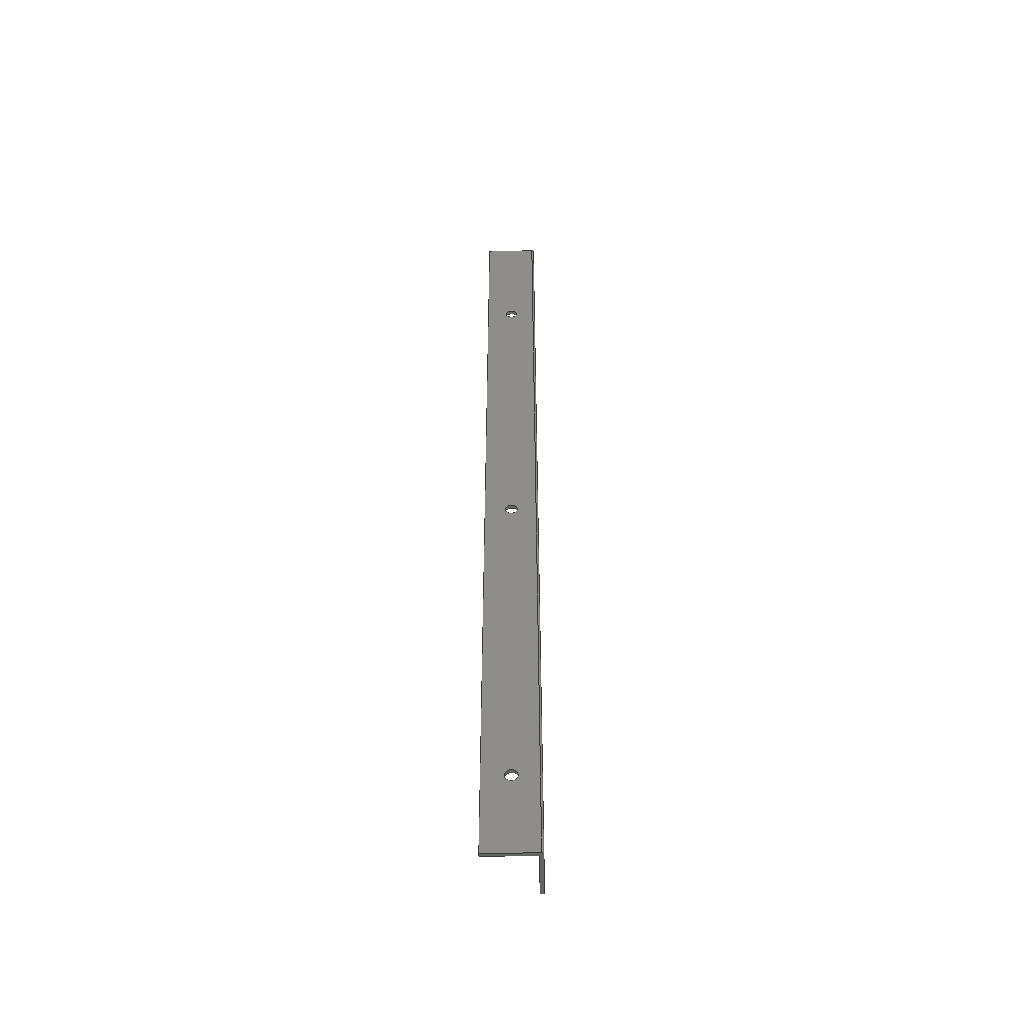
<metadata>
{"format":"step","ext":"step","renderer":"f3d","projection":"perspective","resolution":1024,"background":"white","views":[{"elev":-50.1,"azim":1.1,"up":"+Z"}]}
</metadata>
<code>
ISO-10303-21;
DATA;
#1=MECHANICAL_DESIGN_GEOMETRIC_PRESENTATION_REPRESENTATION('',(#4),#427);
#2=SHAPE_REPRESENTATION_RELATIONSHIP('SRR','None',#434,#3);
#3=ADVANCED_BREP_SHAPE_REPRESENTATION('',(#5),#426);
#4=STYLED_ITEM('',(#443),#5);
#5=MANIFOLD_SOLID_BREP('AC2_C_EA_20VT',#247);
#6=FACE_BOUND('',#36,.T.);
#7=FACE_BOUND('',#37,.T.);
#8=FACE_BOUND('',#38,.T.);
#9=FACE_BOUND('',#42,.T.);
#10=FACE_BOUND('',#43,.T.);
#11=FACE_BOUND('',#44,.T.);
#12=PLANE('',#264);
#13=PLANE('',#265);
#14=PLANE('',#272);
#15=PLANE('',#273);
#16=PLANE('',#280);
#17=PLANE('',#281);
#18=PLANE('',#282);
#19=PLANE('',#283);
#20=FACE_OUTER_BOUND('',#33,.T.);
#21=FACE_OUTER_BOUND('',#34,.T.);
#22=FACE_OUTER_BOUND('',#35,.T.);
#23=FACE_OUTER_BOUND('',#39,.T.);
#24=FACE_OUTER_BOUND('',#40,.T.);
#25=FACE_OUTER_BOUND('',#41,.T.);
#26=FACE_OUTER_BOUND('',#45,.T.);
#27=FACE_OUTER_BOUND('',#46,.T.);
#28=FACE_OUTER_BOUND('',#47,.T.);
#29=FACE_OUTER_BOUND('',#48,.T.);
#30=FACE_OUTER_BOUND('',#49,.T.);
#31=FACE_OUTER_BOUND('',#50,.T.);
#32=FACE_OUTER_BOUND('',#51,.T.);
#33=EDGE_LOOP('',(#163,#164,#165,#166));
#34=EDGE_LOOP('',(#167,#168,#169,#170));
#35=EDGE_LOOP('',(#171,#172,#173,#174));
#36=EDGE_LOOP('',(#175));
#37=EDGE_LOOP('',(#176));
#38=EDGE_LOOP('',(#177));
#39=EDGE_LOOP('',(#178,#179,#180,#181));
#40=EDGE_LOOP('',(#182,#183,#184,#185,#186,#187,#188,#189));
#41=EDGE_LOOP('',(#190,#191,#192,#193));
#42=EDGE_LOOP('',(#194));
#43=EDGE_LOOP('',(#195));
#44=EDGE_LOOP('',(#196));
#45=EDGE_LOOP('',(#197,#198,#199,#200));
#46=EDGE_LOOP('',(#201,#202,#203,#204));
#47=EDGE_LOOP('',(#205,#206,#207,#208));
#48=EDGE_LOOP('',(#209,#210,#211,#212));
#49=EDGE_LOOP('',(#213,#214,#215,#216));
#50=EDGE_LOOP('',(#217,#218,#219,#220));
#51=EDGE_LOOP('',(#221,#222,#223,#224,#225,#226,#227,#228));
#52=LINE('',#361,#75);
#53=LINE('',#364,#76);
#54=LINE('',#367,#77);
#55=LINE('',#369,#78);
#56=LINE('',#370,#79);
#57=LINE('',#373,#80);
#58=LINE('',#375,#81);
#59=LINE('',#376,#82);
#60=LINE('',#388,#83);
#61=LINE('',#391,#84);
#62=LINE('',#394,#85);
#63=LINE('',#395,#86);
#64=LINE('',#397,#87);
#65=LINE('',#398,#88);
#66=LINE('',#401,#89);
#67=LINE('',#402,#90);
#68=LINE('',#410,#91);
#69=LINE('',#412,#92);
#70=LINE('',#414,#93);
#71=LINE('',#416,#94);
#72=LINE('',#419,#95);
#73=LINE('',#420,#96);
#74=LINE('',#422,#97);
#75=VECTOR('',#290,10);
#76=VECTOR('',#293,10);
#77=VECTOR('',#296,10);
#78=VECTOR('',#297,10);
#79=VECTOR('',#298,10);
#80=VECTOR('',#301,10);
#81=VECTOR('',#302,10);
#82=VECTOR('',#303,10);
#83=VECTOR('',#314,10);
#84=VECTOR('',#317,10);
#85=VECTOR('',#320,10);
#86=VECTOR('',#321,10);
#87=VECTOR('',#322,10);
#88=VECTOR('',#323,10);
#89=VECTOR('',#326,10);
#90=VECTOR('',#327,10);
#91=VECTOR('',#336,4.5);
#92=VECTOR('',#339,4.5);
#93=VECTOR('',#342,4.5);
#94=VECTOR('',#345,10);
#95=VECTOR('',#348,10);
#96=VECTOR('',#349,10);
#97=VECTOR('',#352,10);
#98=CIRCLE('',#262,0.5);
#99=CIRCLE('',#263,0.5);
#100=CIRCLE('',#266,3.5);
#101=CIRCLE('',#267,3.5);
#102=CIRCLE('',#268,3.5);
#103=CIRCLE('',#270,1);
#104=CIRCLE('',#271,1);
#105=CIRCLE('',#274,3.5);
#106=CIRCLE('',#275,3.5);
#107=CIRCLE('',#276,3.5);
#108=VERTEX_POINT('',#357);
#109=VERTEX_POINT('',#358);
#110=VERTEX_POINT('',#360);
#111=VERTEX_POINT('',#362);
#112=VERTEX_POINT('',#366);
#113=VERTEX_POINT('',#368);
#114=VERTEX_POINT('',#372);
#115=VERTEX_POINT('',#374);
#116=VERTEX_POINT('',#377);
#117=VERTEX_POINT('',#379);
#118=VERTEX_POINT('',#381);
#119=VERTEX_POINT('',#384);
#120=VERTEX_POINT('',#385);
#121=VERTEX_POINT('',#387);
#122=VERTEX_POINT('',#389);
#123=VERTEX_POINT('',#393);
#124=VERTEX_POINT('',#396);
#125=VERTEX_POINT('',#400);
#126=VERTEX_POINT('',#403);
#127=VERTEX_POINT('',#405);
#128=VERTEX_POINT('',#407);
#129=VERTEX_POINT('',#418);
#130=EDGE_CURVE('',#108,#109,#98,.T.);
#131=EDGE_CURVE('',#109,#110,#52,.T.);
#132=EDGE_CURVE('',#110,#111,#99,.T.);
#133=EDGE_CURVE('',#111,#108,#53,.T.);
#134=EDGE_CURVE('',#109,#112,#54,.T.);
#135=EDGE_CURVE('',#113,#112,#55,.F.);
#136=EDGE_CURVE('',#110,#113,#56,.F.);
#137=EDGE_CURVE('',#111,#114,#57,.T.);
#138=EDGE_CURVE('',#115,#114,#58,.F.);
#139=EDGE_CURVE('',#108,#115,#59,.F.);
#140=EDGE_CURVE('',#116,#116,#100,.T.);
#141=EDGE_CURVE('',#117,#117,#101,.T.);
#142=EDGE_CURVE('',#118,#118,#102,.T.);
#143=EDGE_CURVE('',#119,#120,#103,.T.);
#144=EDGE_CURVE('',#120,#121,#60,.T.);
#145=EDGE_CURVE('',#121,#122,#104,.T.);
#146=EDGE_CURVE('',#122,#119,#61,.T.);
#147=EDGE_CURVE('',#123,#113,#62,.T.);
#148=EDGE_CURVE('',#120,#123,#63,.T.);
#149=EDGE_CURVE('',#124,#119,#64,.T.);
#150=EDGE_CURVE('',#114,#124,#65,.T.);
#151=EDGE_CURVE('',#125,#122,#66,.F.);
#152=EDGE_CURVE('',#124,#125,#67,.T.);
#153=EDGE_CURVE('',#126,#126,#105,.F.);
#154=EDGE_CURVE('',#127,#127,#106,.F.);
#155=EDGE_CURVE('',#128,#128,#107,.F.);
#156=EDGE_CURVE('',#128,#116,#68,.T.);
#157=EDGE_CURVE('',#127,#117,#69,.T.);
#158=EDGE_CURVE('',#126,#118,#70,.T.);
#159=EDGE_CURVE('',#125,#115,#71,.T.);
#160=EDGE_CURVE('',#112,#129,#72,.T.);
#161=EDGE_CURVE('',#129,#123,#73,.T.);
#162=EDGE_CURVE('',#121,#129,#74,.F.);
#163=ORIENTED_EDGE('',*,*,#130,.T.);
#164=ORIENTED_EDGE('',*,*,#131,.T.);
#165=ORIENTED_EDGE('',*,*,#132,.T.);
#166=ORIENTED_EDGE('',*,*,#133,.T.);
#167=ORIENTED_EDGE('',*,*,#131,.F.);
#168=ORIENTED_EDGE('',*,*,#134,.T.);
#169=ORIENTED_EDGE('',*,*,#135,.F.);
#170=ORIENTED_EDGE('',*,*,#136,.F.);
#171=ORIENTED_EDGE('',*,*,#133,.F.);
#172=ORIENTED_EDGE('',*,*,#137,.T.);
#173=ORIENTED_EDGE('',*,*,#138,.F.);
#174=ORIENTED_EDGE('',*,*,#139,.F.);
#175=ORIENTED_EDGE('',*,*,#140,.F.);
#176=ORIENTED_EDGE('',*,*,#141,.F.);
#177=ORIENTED_EDGE('',*,*,#142,.F.);
#178=ORIENTED_EDGE('',*,*,#143,.T.);
#179=ORIENTED_EDGE('',*,*,#144,.T.);
#180=ORIENTED_EDGE('',*,*,#145,.T.);
#181=ORIENTED_EDGE('',*,*,#146,.T.);
#182=ORIENTED_EDGE('',*,*,#136,.T.);
#183=ORIENTED_EDGE('',*,*,#147,.F.);
#184=ORIENTED_EDGE('',*,*,#148,.F.);
#185=ORIENTED_EDGE('',*,*,#143,.F.);
#186=ORIENTED_EDGE('',*,*,#149,.F.);
#187=ORIENTED_EDGE('',*,*,#150,.F.);
#188=ORIENTED_EDGE('',*,*,#137,.F.);
#189=ORIENTED_EDGE('',*,*,#132,.F.);
#190=ORIENTED_EDGE('',*,*,#146,.F.);
#191=ORIENTED_EDGE('',*,*,#151,.F.);
#192=ORIENTED_EDGE('',*,*,#152,.F.);
#193=ORIENTED_EDGE('',*,*,#149,.T.);
#194=ORIENTED_EDGE('',*,*,#153,.T.);
#195=ORIENTED_EDGE('',*,*,#154,.T.);
#196=ORIENTED_EDGE('',*,*,#155,.T.);
#197=ORIENTED_EDGE('',*,*,#155,.F.);
#198=ORIENTED_EDGE('',*,*,#156,.T.);
#199=ORIENTED_EDGE('',*,*,#140,.T.);
#200=ORIENTED_EDGE('',*,*,#156,.F.);
#201=ORIENTED_EDGE('',*,*,#154,.F.);
#202=ORIENTED_EDGE('',*,*,#157,.T.);
#203=ORIENTED_EDGE('',*,*,#141,.T.);
#204=ORIENTED_EDGE('',*,*,#157,.F.);
#205=ORIENTED_EDGE('',*,*,#153,.F.);
#206=ORIENTED_EDGE('',*,*,#158,.T.);
#207=ORIENTED_EDGE('',*,*,#142,.T.);
#208=ORIENTED_EDGE('',*,*,#158,.F.);
#209=ORIENTED_EDGE('',*,*,#150,.T.);
#210=ORIENTED_EDGE('',*,*,#152,.T.);
#211=ORIENTED_EDGE('',*,*,#159,.T.);
#212=ORIENTED_EDGE('',*,*,#138,.T.);
#213=ORIENTED_EDGE('',*,*,#147,.T.);
#214=ORIENTED_EDGE('',*,*,#135,.T.);
#215=ORIENTED_EDGE('',*,*,#160,.T.);
#216=ORIENTED_EDGE('',*,*,#161,.T.);
#217=ORIENTED_EDGE('',*,*,#144,.F.);
#218=ORIENTED_EDGE('',*,*,#148,.T.);
#219=ORIENTED_EDGE('',*,*,#161,.F.);
#220=ORIENTED_EDGE('',*,*,#162,.F.);
#221=ORIENTED_EDGE('',*,*,#139,.T.);
#222=ORIENTED_EDGE('',*,*,#159,.F.);
#223=ORIENTED_EDGE('',*,*,#151,.T.);
#224=ORIENTED_EDGE('',*,*,#145,.F.);
#225=ORIENTED_EDGE('',*,*,#162,.T.);
#226=ORIENTED_EDGE('',*,*,#160,.F.);
#227=ORIENTED_EDGE('',*,*,#134,.F.);
#228=ORIENTED_EDGE('',*,*,#130,.F.);
#229=CYLINDRICAL_SURFACE('',#261,0.5);
#230=CYLINDRICAL_SURFACE('',#269,1);
#231=CYLINDRICAL_SURFACE('',#277,3.5);
#232=CYLINDRICAL_SURFACE('',#278,3.5);
#233=CYLINDRICAL_SURFACE('',#279,3.5);
#234=ADVANCED_FACE('',(#20),#229,.F.);
#235=ADVANCED_FACE('',(#21),#12,.T.);
#236=ADVANCED_FACE('',(#22,#6,#7,#8),#13,.T.);
#237=ADVANCED_FACE('',(#23),#230,.T.);
#238=ADVANCED_FACE('',(#24),#14,.F.);
#239=ADVANCED_FACE('',(#25,#9,#10,#11),#15,.T.);
#240=ADVANCED_FACE('',(#26),#231,.F.);
#241=ADVANCED_FACE('',(#27),#232,.F.);
#242=ADVANCED_FACE('',(#28),#233,.F.);
#243=ADVANCED_FACE('',(#29),#16,.T.);
#244=ADVANCED_FACE('',(#30),#17,.T.);
#245=ADVANCED_FACE('',(#31),#18,.T.);
#246=ADVANCED_FACE('',(#32),#19,.F.);
#247=CLOSED_SHELL('',(#234,#235,#236,#237,#238,#239,#240,#241,#242,#243,
#244,#245,#246));
#248=DERIVED_UNIT_ELEMENT(#250,1);
#249=DERIVED_UNIT_ELEMENT(#429,-3);
#250=(
MASS_UNIT()
NAMED_UNIT(*)
SI_UNIT(.KILO.,.GRAM.)
);
#251=DERIVED_UNIT((#248,#249));
#252=MEASURE_REPRESENTATION_ITEM('density measure',
POSITIVE_RATIO_MEASURE(2700),#251);
#253=PROPERTY_DEFINITION_REPRESENTATION(#258,#255);
#254=PROPERTY_DEFINITION_REPRESENTATION(#259,#256);
#255=REPRESENTATION('material name',(#257),#426);
#256=REPRESENTATION('density',(#252),#426);
#257=DESCRIPTIVE_REPRESENTATION_ITEM('Aluminum','Aluminum');
#258=PROPERTY_DEFINITION('material property','material name',#436);
#259=PROPERTY_DEFINITION('material property','density of part',#436);
#260=AXIS2_PLACEMENT_3D('placement',#355,#284,#285);
#261=AXIS2_PLACEMENT_3D('',#356,#286,#287);
#262=AXIS2_PLACEMENT_3D('',#359,#288,#289);
#263=AXIS2_PLACEMENT_3D('',#363,#291,#292);
#264=AXIS2_PLACEMENT_3D('',#365,#294,#295);
#265=AXIS2_PLACEMENT_3D('',#371,#299,#300);
#266=AXIS2_PLACEMENT_3D('',#378,#304,#305);
#267=AXIS2_PLACEMENT_3D('',#380,#306,#307);
#268=AXIS2_PLACEMENT_3D('',#382,#308,#309);
#269=AXIS2_PLACEMENT_3D('',#383,#310,#311);
#270=AXIS2_PLACEMENT_3D('',#386,#312,#313);
#271=AXIS2_PLACEMENT_3D('',#390,#315,#316);
#272=AXIS2_PLACEMENT_3D('',#392,#318,#319);
#273=AXIS2_PLACEMENT_3D('',#399,#324,#325);
#274=AXIS2_PLACEMENT_3D('',#404,#328,#329);
#275=AXIS2_PLACEMENT_3D('',#406,#330,#331);
#276=AXIS2_PLACEMENT_3D('',#408,#332,#333);
#277=AXIS2_PLACEMENT_3D('',#409,#334,#335);
#278=AXIS2_PLACEMENT_3D('',#411,#337,#338);
#279=AXIS2_PLACEMENT_3D('',#413,#340,#341);
#280=AXIS2_PLACEMENT_3D('',#415,#343,#344);
#281=AXIS2_PLACEMENT_3D('',#417,#346,#347);
#282=AXIS2_PLACEMENT_3D('',#421,#350,#351);
#283=AXIS2_PLACEMENT_3D('',#423,#353,#354);
#284=DIRECTION('axis',(0,0,1));
#285=DIRECTION('refdir',(1,0,0));
#286=DIRECTION('center_axis',(-4.76e-14,5.634e-14,
-1));
#287=DIRECTION('ref_axis',(0.7071,-0.7071,-7.35e-14));
#288=DIRECTION('center_axis',(5.892e-14,-5.636e-14,
1));
#289=DIRECTION('ref_axis',(0.7071,-0.7071,-7.35e-14));
#290=DIRECTION('',(-4.76e-14,5.634e-14,-1));
#291=DIRECTION('center_axis',(-4.76e-14,5.634e-14,
-1));
#292=DIRECTION('ref_axis',(0.7071,-0.7071,-7.35e-14));
#293=DIRECTION('',(4.76e-14,-5.634e-14,1));
#294=DIRECTION('center_axis',(-1,5.736e-14,4.76e-14));
#295=DIRECTION('ref_axis',(4.76e-14,-1.076e-13,1));
#296=DIRECTION('',(5.736e-14,1,5.636e-14));
#297=DIRECTION('',(-4.76e-14,5.075e-14,-1));
#298=DIRECTION('',(-5.736e-14,-1,-5.634e-14));
#299=DIRECTION('center_axis',(5.736e-14,1,5.634e-14));
#300=DIRECTION('ref_axis',(1,-5.736e-14,-4.76e-14));
#301=DIRECTION('',(-1,5.736e-14,4.76e-14));
#302=DIRECTION('',(4.76e-14,-5.634e-14,1));
#303=DIRECTION('',(1,-5.736e-14,-5.892e-14));
#304=DIRECTION('center_axis',(5.736e-14,1,5.634e-14));
#305=DIRECTION('ref_axis',(1,-5.736e-14,-4.756e-14));
#306=DIRECTION('center_axis',(5.736e-14,1,5.634e-14));
#307=DIRECTION('ref_axis',(1,-5.736e-14,-4.756e-14));
#308=DIRECTION('center_axis',(5.736e-14,1,5.634e-14));
#309=DIRECTION('ref_axis',(1,-5.736e-14,-4.756e-14));
#310=DIRECTION('center_axis',(-5.892e-14,5.634e-14,
-1));
#311=DIRECTION('ref_axis',(0.7071,-0.7071,-8.151e-14));
#312=DIRECTION('center_axis',(4.76e-14,-5.634e-14,
1));
#313=DIRECTION('ref_axis',(0.7071,-0.7071,-8.151e-14));
#314=DIRECTION('',(5.892e-14,-5.634e-14,1));
#315=DIRECTION('center_axis',(-5.892e-14,5.636e-14,
-1));
#316=DIRECTION('ref_axis',(0.7071,-0.7071,-8.151e-14));
#317=DIRECTION('',(-5.892e-14,5.634e-14,-1));
#318=DIRECTION('center_axis',(4.76e-14,-5.634e-14,
1));
#319=DIRECTION('ref_axis',(5.736e-14,1,5.634e-14));
#320=DIRECTION('',(-1,5.736e-14,4.76e-14));
#321=DIRECTION('',(5.736e-14,1,5.634e-14));
#322=DIRECTION('',(1,-5.736e-14,-4.76e-14));
#323=DIRECTION('',(-5.736e-14,-1,-5.634e-14));
#324=DIRECTION('center_axis',(-5.736e-14,-1,-5.634e-14));
#325=DIRECTION('ref_axis',(-1,5.736e-14,4.76e-14));
#326=DIRECTION('',(-1,5.736e-14,5.892e-14));
#327=DIRECTION('',(5.892e-14,-5.634e-14,1));
#328=DIRECTION('center_axis',(-5.736e-14,-1,-5.634e-14));
#329=DIRECTION('ref_axis',(1,-5.736e-14,-4.756e-14));
#330=DIRECTION('center_axis',(-5.736e-14,-1,-5.634e-14));
#331=DIRECTION('ref_axis',(1,-5.736e-14,-4.756e-14));
#332=DIRECTION('center_axis',(-5.736e-14,-1,-5.634e-14));
#333=DIRECTION('ref_axis',(1,-5.736e-14,-4.756e-14));
#334=DIRECTION('center_axis',(-5.736e-14,-1,-5.957e-14));
#335=DIRECTION('ref_axis',(1,-5.736e-14,-4.756e-14));
#336=DIRECTION('',(5.736e-14,1,5.957e-14));
#337=DIRECTION('center_axis',(-5.736e-14,-1,-5.957e-14));
#338=DIRECTION('ref_axis',(1,-5.736e-14,-4.756e-14));
#339=DIRECTION('',(5.736e-14,1,5.957e-14));
#340=DIRECTION('center_axis',(-5.736e-14,-1,-5.957e-14));
#341=DIRECTION('ref_axis',(1,-5.736e-14,-4.756e-14));
#342=DIRECTION('',(5.736e-14,1,5.957e-14));
#343=DIRECTION('center_axis',(-1,5.736e-14,4.76e-14));
#344=DIRECTION('ref_axis',(4.76e-14,-1.076e-13,1));
#345=DIRECTION('',(5.736e-14,1,5.636e-14));
#346=DIRECTION('center_axis',(5.736e-14,1,5.075e-14));
#347=DIRECTION('ref_axis',(-4.76e-14,5.075e-14,-1));
#348=DIRECTION('',(1,-5.736e-14,-5.892e-14));
#349=DIRECTION('',(-5.892e-14,5.634e-14,-1));
#350=DIRECTION('center_axis',(1,-5.736e-14,-5.892e-14));
#351=DIRECTION('ref_axis',(-5.736e-14,-1,-5.636e-14));
#352=DIRECTION('',(-5.736e-14,-1,-5.636e-14));
#353=DIRECTION('center_axis',(-5.892e-14,5.636e-14,
-1));
#354=DIRECTION('ref_axis',(1,-5.736e-14,-5.892e-14));
#355=CARTESIAN_POINT('',(0,0,0));
#356=CARTESIAN_POINT('Origin',(27.5,2.5,578.5));
#357=CARTESIAN_POINT('',(27.5,2,526));
#358=CARTESIAN_POINT('',(28,2.5,526));
#359=CARTESIAN_POINT('Origin',(27.5,2.5,526));
#360=CARTESIAN_POINT('',(28,2.5,-1.208e-12));
#361=CARTESIAN_POINT('',(28,2.5,578.5));
#362=CARTESIAN_POINT('',(27.5,2,-1.208e-12));
#363=CARTESIAN_POINT('Origin',(27.5,2.5,-1.137e-12));
#364=CARTESIAN_POINT('',(27.5,2,578.5));
#365=CARTESIAN_POINT('Origin',(28,2,578.5));
#366=CARTESIAN_POINT('',(28,30,526));
#367=CARTESIAN_POINT('',(28,7.25,526));
#368=CARTESIAN_POINT('',(28,30,2.842e-13));
#369=CARTESIAN_POINT('',(28,30,578.5));
#370=CARTESIAN_POINT('',(28,7.25,-9.948e-13));
#371=CARTESIAN_POINT('Origin',(5,2,578.5));
#372=CARTESIAN_POINT('',(-5.462e-13,2,7.105e-14));
#373=CARTESIAN_POINT('',(11.25,2,-4.263e-13));
#374=CARTESIAN_POINT('',(2.449e-11,2,526));
#375=CARTESIAN_POINT('',(2.699e-11,2,578.5));
#376=CARTESIAN_POINT('',(11.25,2,526));
#377=CARTESIAN_POINT('',(11.5,2,447.5));
#378=CARTESIAN_POINT('Origin',(15,2,447.5));
#379=CARTESIAN_POINT('',(11.5,2,247.5));
#380=CARTESIAN_POINT('Origin',(15,2,247.5));
#381=CARTESIAN_POINT('',(11.5,2,47.5));
#382=CARTESIAN_POINT('Origin',(15,2,47.5));
#383=CARTESIAN_POINT('Origin',(29,1,578.5));
#384=CARTESIAN_POINT('',(29,-4.547e-12,-1.35e-12));
#385=CARTESIAN_POINT('',(30,1,-1.421e-12));
#386=CARTESIAN_POINT('Origin',(29,1,-1.492e-12));
#387=CARTESIAN_POINT('',(30,1,526));
#388=CARTESIAN_POINT('',(30,1,578.5));
#389=CARTESIAN_POINT('',(29,-3.418e-11,526));
#390=CARTESIAN_POINT('Origin',(29,1,526));
#391=CARTESIAN_POINT('',(29,-3.709e-11,578.5));
#392=CARTESIAN_POINT('Origin',(17.5,12.5,-1.421e-13));
#393=CARTESIAN_POINT('',(30,30,2.132e-13));
#394=CARTESIAN_POINT('',(22.75,30,5.684e-13));
#395=CARTESIAN_POINT('',(30,18.75,-4.263e-13));
#396=CARTESIAN_POINT('',(0,0,0));
#397=CARTESIAN_POINT('',(23.75,-4.192e-12,-1.137e-12));
#398=CARTESIAN_POINT('',(-3.042e-13,6.25,3.553e-13));
#399=CARTESIAN_POINT('Origin',(30,-3.716e-11,578.5));
#400=CARTESIAN_POINT('',(3.1e-11,-2.963e-11,526));
#401=CARTESIAN_POINT('',(23.75,-3.382e-11,526));
#402=CARTESIAN_POINT('',(3.409e-11,-3.261e-11,578.5));
#403=CARTESIAN_POINT('',(11.5,-4.476e-12,47.5));
#404=CARTESIAN_POINT('Origin',(15,-4.69e-12,47.5));
#405=CARTESIAN_POINT('',(11.5,-1.641e-11,247.5));
#406=CARTESIAN_POINT('Origin',(15,-1.663e-11,247.5));
#407=CARTESIAN_POINT('',(11.5,-2.828e-11,447.5));
#408=CARTESIAN_POINT('Origin',(15,-2.849e-11,447.5));
#409=CARTESIAN_POINT('Origin',(15,3,447.5));
#410=CARTESIAN_POINT('',(11.5,3,447.5));
#411=CARTESIAN_POINT('Origin',(15,3,247.5));
#412=CARTESIAN_POINT('',(11.5,3,247.5));
#413=CARTESIAN_POINT('Origin',(15,3,47.5));
#414=CARTESIAN_POINT('',(11.5,3,47.5));
#415=CARTESIAN_POINT('Origin',(2.688e-11,-3.261e-11,
578.5));
#416=CARTESIAN_POINT('',(2.474e-11,6.25,526));
#417=CARTESIAN_POINT('Origin',(28,30,578.5));
#418=CARTESIAN_POINT('',(30,30,526));
#419=CARTESIAN_POINT('',(22.75,30,526));
#420=CARTESIAN_POINT('',(30,30,578.5));
#421=CARTESIAN_POINT('Origin',(30,25,578.5));
#422=CARTESIAN_POINT('',(30,18.75,526));
#423=CARTESIAN_POINT('Origin',(17.5,12.5,526));
#424=UNCERTAINTY_MEASURE_WITH_UNIT(LENGTH_MEASURE(0.01),#428,
'DISTANCE_ACCURACY_VALUE',
'Maximum model space distance between geometric entities at asserted c
onnectivities');
#425=UNCERTAINTY_MEASURE_WITH_UNIT(LENGTH_MEASURE(0.01),#428,
'DISTANCE_ACCURACY_VALUE',
'Maximum model space distance between geometric entities at asserted c
onnectivities');
#426=(
GEOMETRIC_REPRESENTATION_CONTEXT(3)
GLOBAL_UNCERTAINTY_ASSIGNED_CONTEXT((#424))
GLOBAL_UNIT_ASSIGNED_CONTEXT((#428,#430,#431))
REPRESENTATION_CONTEXT('','3D')
);
#427=(
GEOMETRIC_REPRESENTATION_CONTEXT(3)
GLOBAL_UNCERTAINTY_ASSIGNED_CONTEXT((#425))
GLOBAL_UNIT_ASSIGNED_CONTEXT((#428,#430,#431))
REPRESENTATION_CONTEXT('','3D')
);
#428=(
LENGTH_UNIT()
NAMED_UNIT(*)
SI_UNIT(.MILLI.,.METRE.)
);
#429=(
LENGTH_UNIT()
NAMED_UNIT(*)
SI_UNIT($,.METRE.)
);
#430=(
NAMED_UNIT(*)
PLANE_ANGLE_UNIT()
SI_UNIT($,.RADIAN.)
);
#431=(
NAMED_UNIT(*)
SI_UNIT($,.STERADIAN.)
SOLID_ANGLE_UNIT()
);
#432=SHAPE_DEFINITION_REPRESENTATION(#433,#434);
#433=PRODUCT_DEFINITION_SHAPE('',$,#436);
#434=SHAPE_REPRESENTATION('',(#260),#426);
#435=PRODUCT_DEFINITION_CONTEXT('part definition',#440,'design');
#436=PRODUCT_DEFINITION('AC2_C_EA_20VT','AC2_C_EA_20VT v7',#437,#435);
#437=PRODUCT_DEFINITION_FORMATION('',$,#442);
#438=PRODUCT_RELATED_PRODUCT_CATEGORY('AC2_C_EA_20VT v7',
'AC2_C_EA_20VT v7',(#442));
#439=APPLICATION_PROTOCOL_DEFINITION('international standard',
'automotive_design',2009,#440);
#440=APPLICATION_CONTEXT(
'Core Data for Automotive Mechanical Design Process');
#441=PRODUCT_CONTEXT('part definition',#440,'mechanical');
#442=PRODUCT('AC2_C_EA_20VT','AC2_C_EA_20VT v7',$,(#441));
#443=PRESENTATION_STYLE_ASSIGNMENT((#444));
#444=SURFACE_STYLE_USAGE(.BOTH.,#445);
#445=SURFACE_SIDE_STYLE('',(#446));
#446=SURFACE_STYLE_FILL_AREA(#447);
#447=FILL_AREA_STYLE('Aluminum - Satin',(#448));
#448=FILL_AREA_STYLE_COLOUR('Aluminum - Satin',#449);
#449=COLOUR_RGB('Aluminum - Satin',0.9608,0.9608,0.9647);
ENDSEC;
END-ISO-10303-21;

</code>
